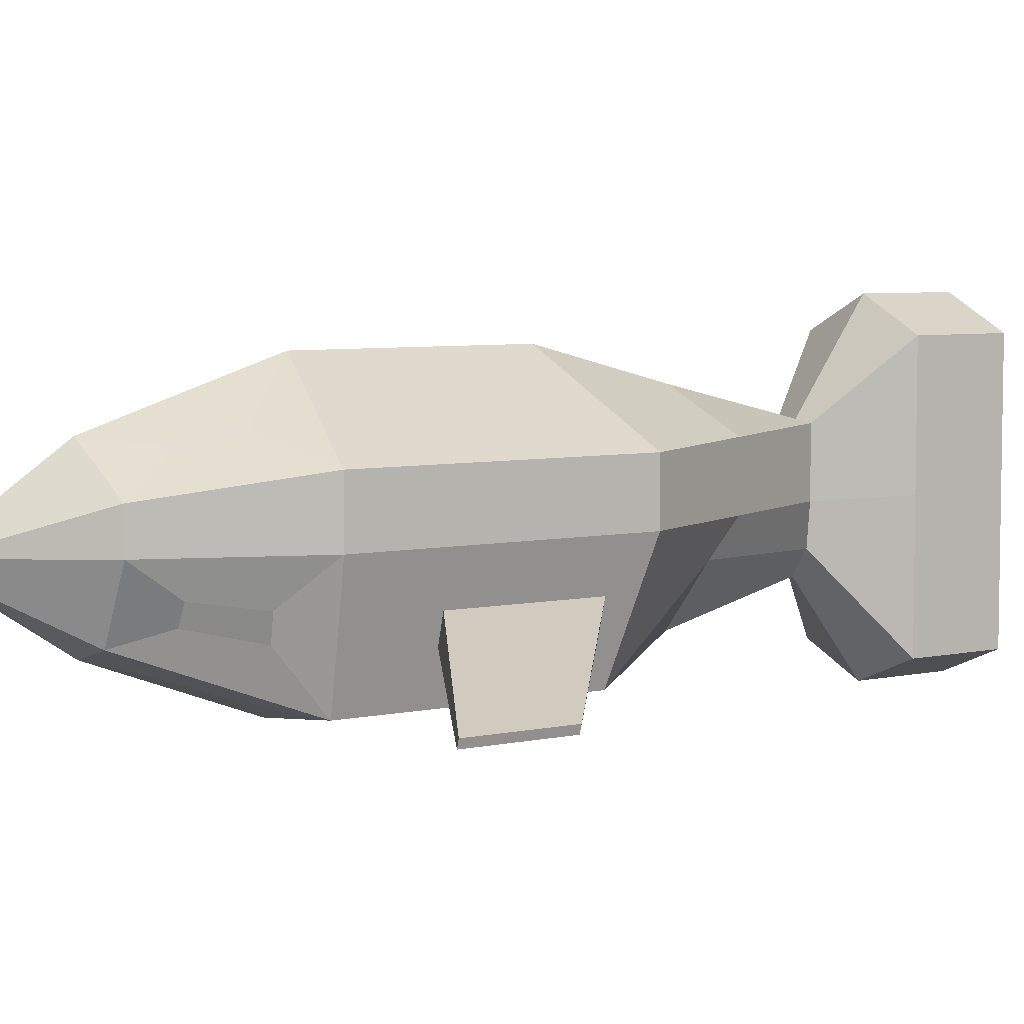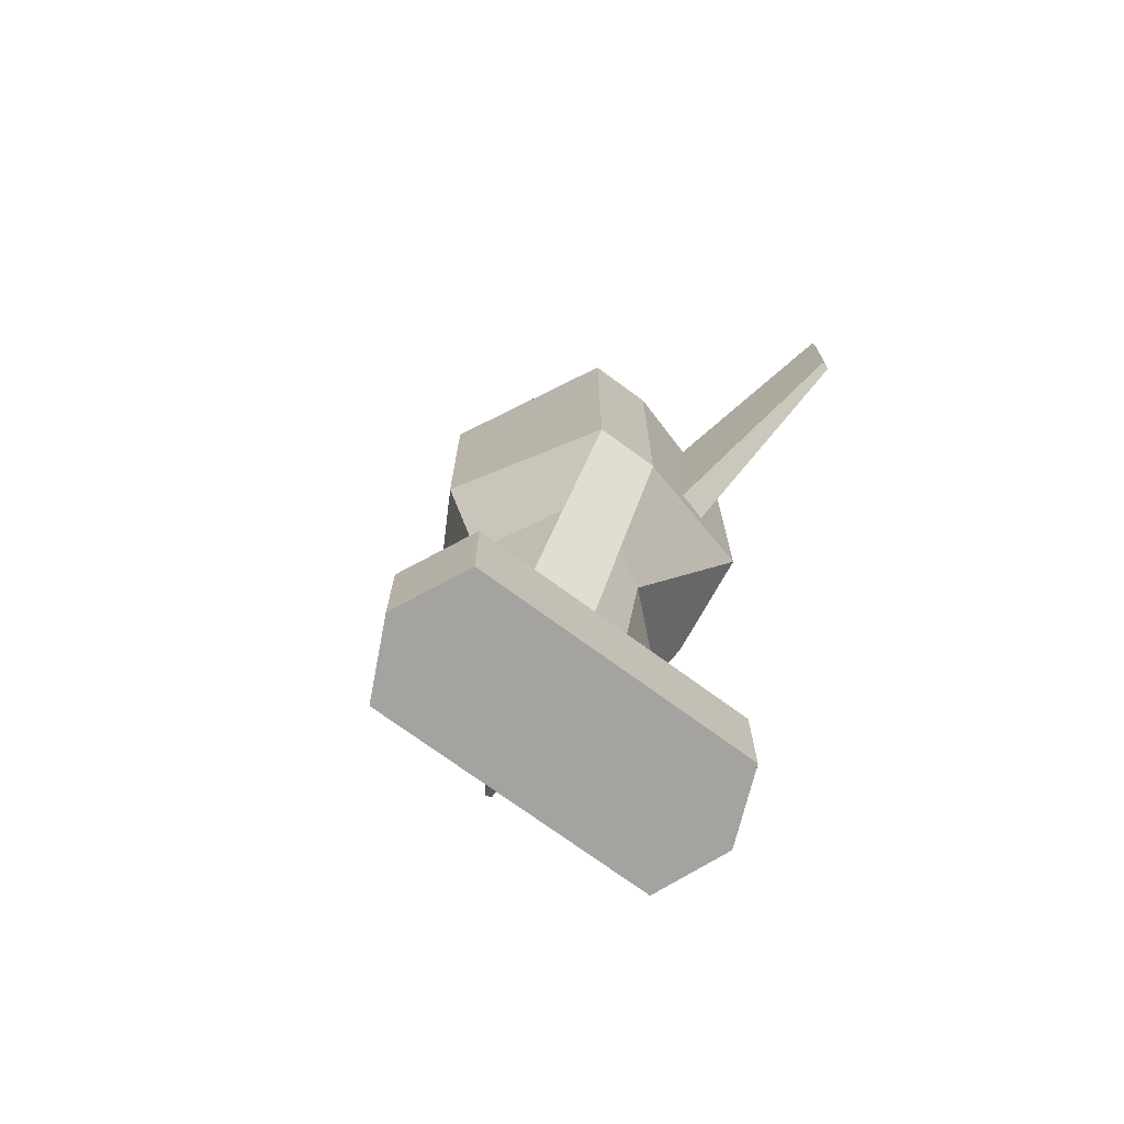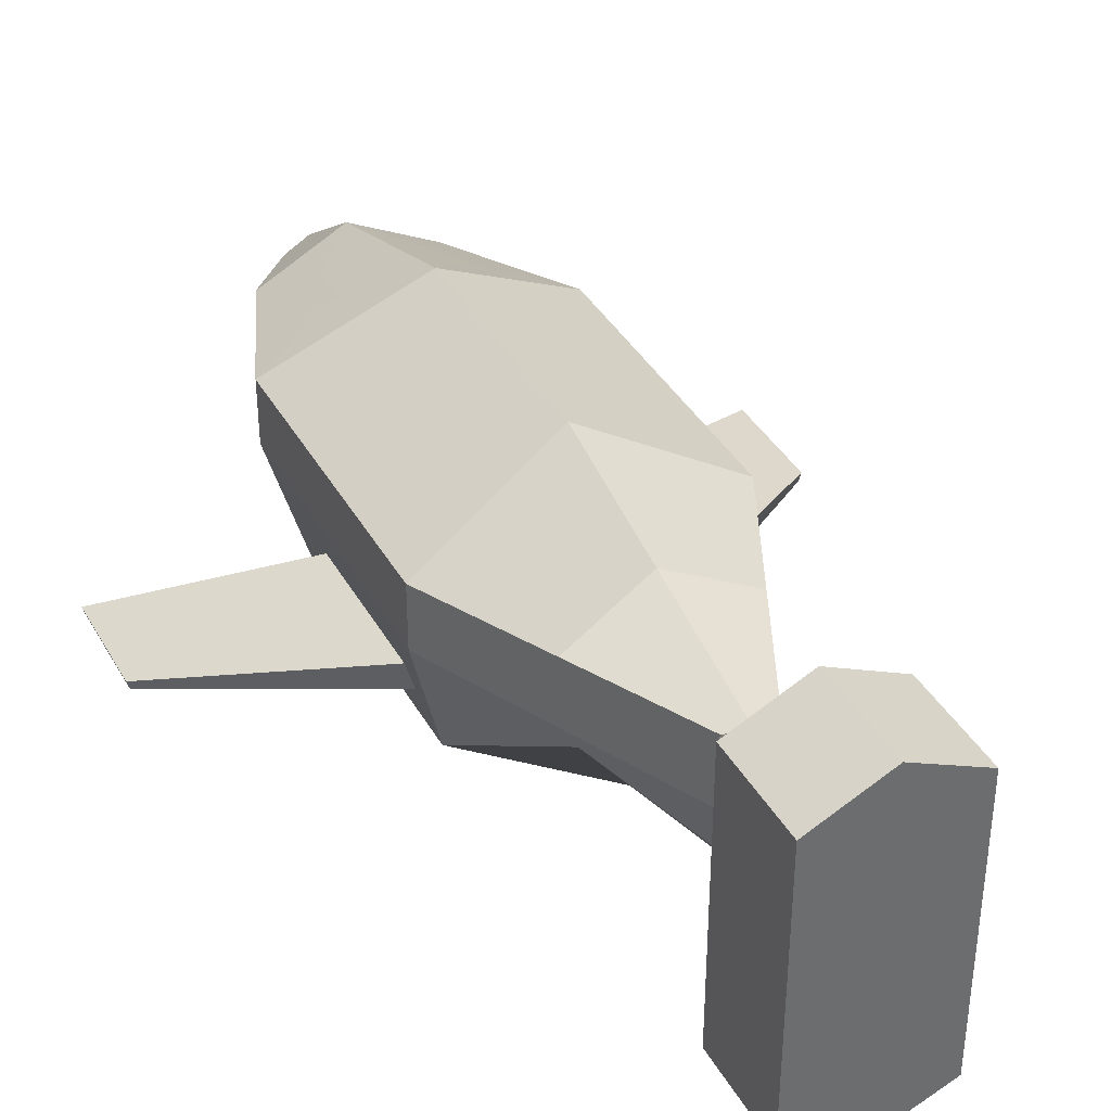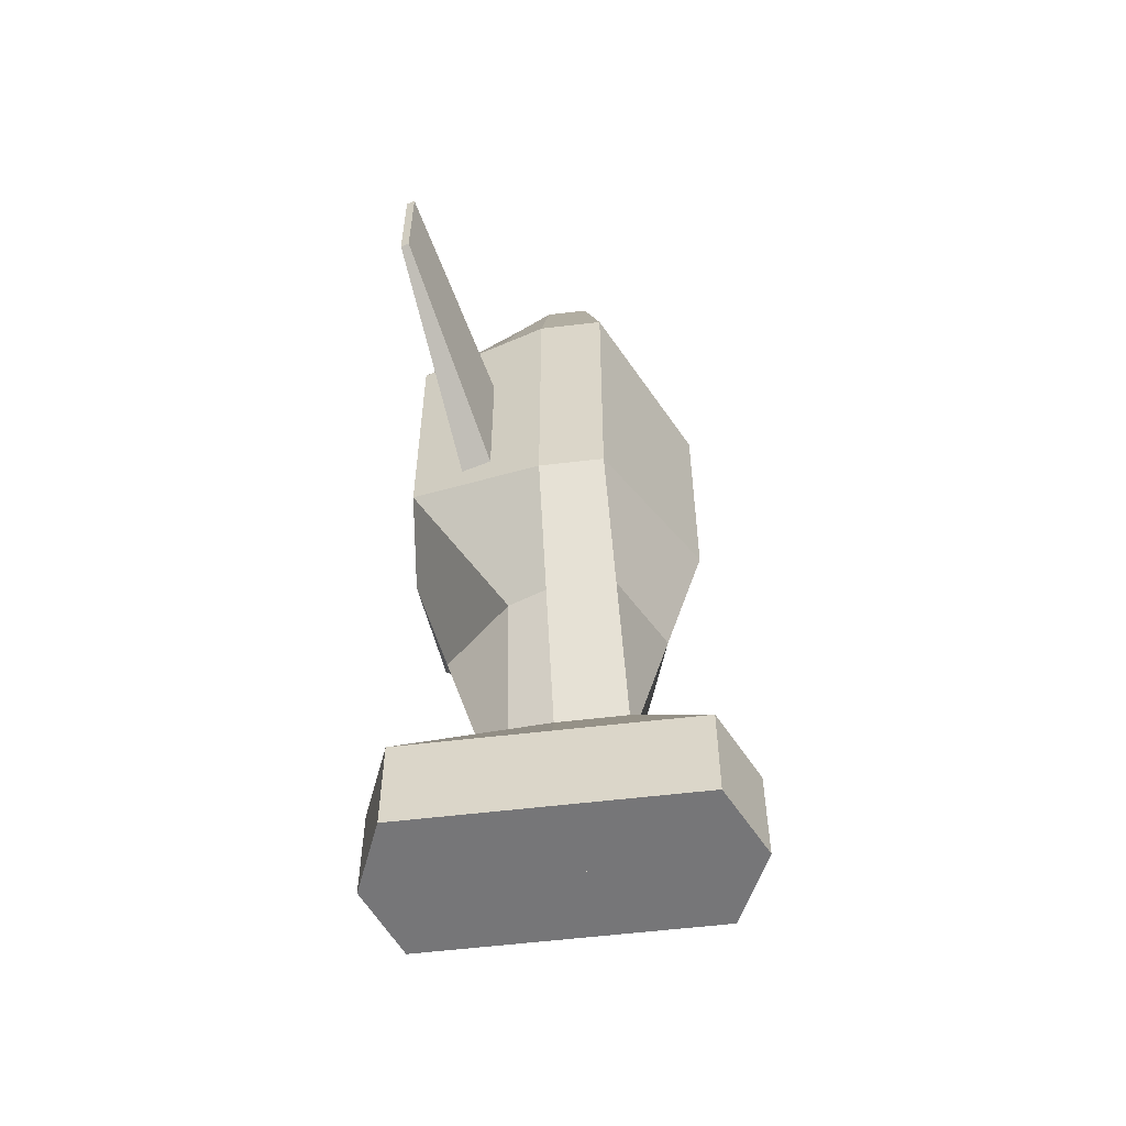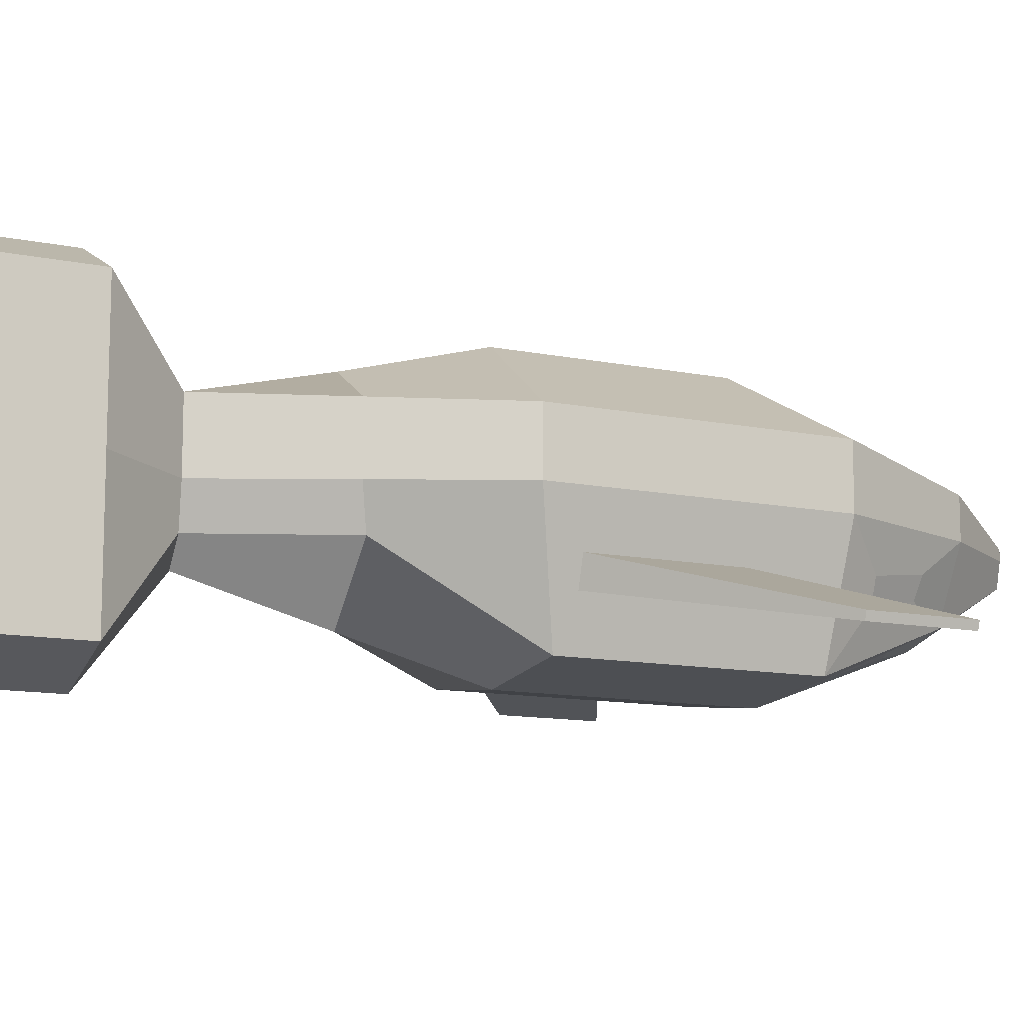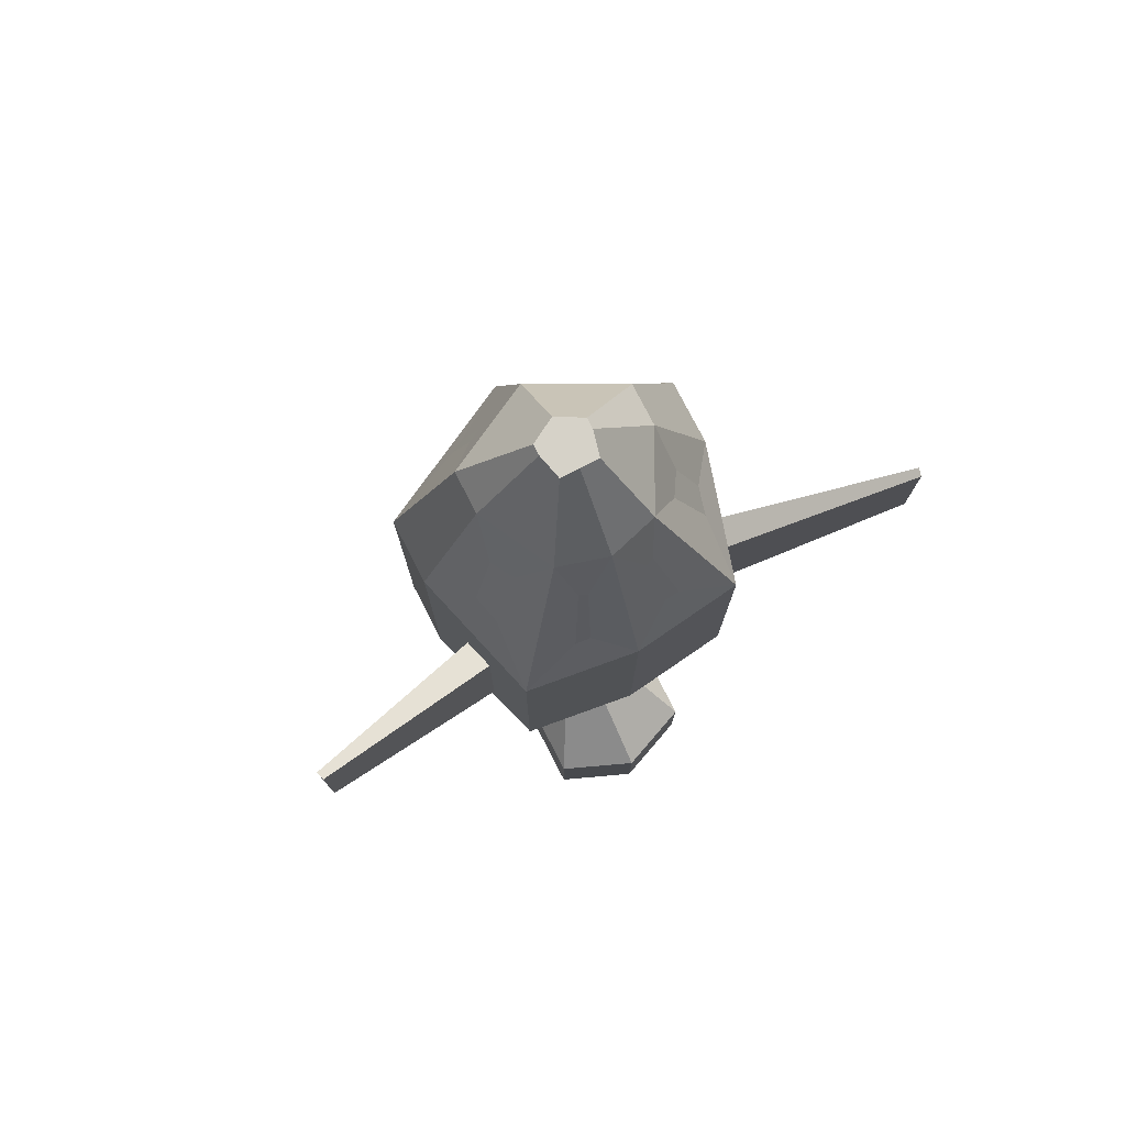
<metadata>
{"format":"obj","ext":"obj","renderer":"f3d","projection":"perspective","resolution":1024,"background":"white","views":[{"elev":5.9,"azim":56.8,"up":"+Y"},{"elev":-73.0,"azim":-126.3,"up":"+Z"},{"elev":38.3,"azim":153.4,"up":"+Y"},{"elev":-56.9,"azim":97.1,"up":"+Z"},{"elev":-11.6,"azim":-116.9,"up":"+Y"},{"elev":77.6,"azim":-27.2,"up":"+Z"}]}
</metadata>
<code>
o Cube
v 1 0.4362 -1
v 0.8431 -0.5542 -0.7028
v 0.4826 0.6032 1.26
v 0.8431 -0.5542 0.3423
v 0.1325 -0.2945 -2.747
v 0.1629 0.4788 -2.747
v 0.5104 -0.971 -3.288
v 0.5104 1.011 -3.288
v 0.402 0.5001 1.683
v 0.5376 -0.3809 1.718
v 0.1699 0.07302 2.636
v 0.1282 -0.1699 2.636
v 0.9006 -0.351 -0.7028
v 0.9006 -0.351 0.3423
v 0.1629 0 -2.747
v 0.5104 0.03759 -3.288
v 0.7078 0.1046 1.736
v 0.1699 0 2.636
v 0 -1 -0.8094
v 0 1 0.7779
v 0 -1 0.941
v 0 1 -0.8198
v 0 -0.4788 -2.747
v 0 0.4788 -2.747
v 0 -1.179 -3.288
v 0 1.254 -3.288
v 0 0.5884 2.036
v 0 -0.5884 2.036
v 0 0.1699 2.636
v 0 -0.1699 2.636
v 0 0 2.636
v 0 0.03759 -3.288
v 1 0 -1
v 0.7437 -0.9052 -0.8094
v 0.8806 0.1653 1.301
v 0.727 -0.4817 1.283
v 2.124 -0.7762 0.2991
v 2.108 -0.8333 0.2991
v 2.124 -0.7762 1.016
v 2.108 -0.8333 1.016
v 0.5104 -0.971 -3.995
v 0.5104 1.011 -3.995
v 0.5104 0.03759 -3.995
v 0 -1.179 -3.995
v 0 1.254 -3.995
v 0 0.03759 -3.995
v 0.7078 0.1939 1.736
v 0.8806 0.2559 1.301
v 0.3951 0.6581 1.223
v 0.3148 0.5442 1.689
v 0.5884 0.2853 2.036
v 1 0.4362 1
v 0.7734 -0.2978 1.292
v 0.6276 -0.2324 1.723
v 1 0 1
v 0.3588 -0.8287 1.261
v 0.5884 0 2.036
v 0.2505 -0.6478 1.715
v 0.7437 -0.9052 0.941
v 0.2599 -0.8372 1.26
v 0.3322 -0.4936 2.036
v 0.1974 -0.6747 1.72
v 0.4229 -0.2704 -1.778
v 0.5815 0.4575 -1.874
v 0.5815 0 -1.874
v 0 0.7394 -1.784
v 0 -0.7394 -1.778
v -1 0.4362 -1
v -0.8431 -0.5542 -0.7028
v -0.4826 0.6032 1.26
v -0.8431 -0.5542 0.3423
v -0.1325 -0.2945 -2.747
v -0.1629 0.4788 -2.747
v -0.5104 -0.971 -3.288
v -0.5104 1.011 -3.288
v -0.402 0.5001 1.683
v -0.5376 -0.3809 1.718
v -0.1699 0.07302 2.636
v -0.1282 -0.1699 2.636
v -0.9006 -0.351 -0.7028
v -0.9006 -0.351 0.3423
v -0.1629 0 -2.747
v -0.5104 0.03759 -3.288
v -0.7078 0.1046 1.736
v -0.1699 0 2.636
v -1 0 -1
v -0.7437 -0.9052 -0.8094
v -0.8806 0.1653 1.301
v -0.727 -0.4817 1.283
v -2.124 -0.7762 0.2991
v -2.108 -0.8333 0.2991
v -2.124 -0.7762 1.016
v -2.108 -0.8333 1.016
v -0.5104 -0.971 -3.995
v -0.5104 1.011 -3.995
v -0.5104 0.03759 -3.995
v -0.7078 0.1939 1.736
v -0.8806 0.2559 1.301
v -0.3951 0.6581 1.223
v -0.3148 0.5442 1.689
v -0.5884 0.2853 2.036
v -1 0.4362 1
v -0.7734 -0.2978 1.292
v -0.6276 -0.2324 1.723
v -1 0 1
v -0.3588 -0.8287 1.261
v -0.5884 0 2.036
v -0.2505 -0.6478 1.715
v -0.7437 -0.9052 0.941
v -0.2599 -0.8372 1.26
v -0.3322 -0.4936 2.036
v -0.1974 -0.6747 1.72
v -0.4229 -0.2704 -1.778
v -0.5815 0.4575 -1.874
v -0.5815 0 -1.874
g Cube_Cube_Material
f 19 34 59 21
f 33 1 52 55
f 66 64 6 24
f 65 63 5 15
f 32 26 45 46
f 24 6 8 26
f 15 5 7 16
f 28 61 12 30
f 57 51 11 18
f 61 57 18 12
f 6 15 16 8
f 25 32 46 44
f 64 65 15 6
f 4 2 38 40
f 12 18 31 30
f 18 11 29 31
f 51 27 29 11
f 5 23 25 7
f 63 67 23 5
f 1 22 20 52
f 13 2 34 33
f 4 14 55 59
f 2 4 59 34
f 14 13 33 55
f 38 37 39 40
f 2 13 37 38
f 13 14 39 37
f 14 4 40 39
f 46 45 42 43
f 44 46 43 41
f 7 25 44 41
f 26 8 42 45
f 8 16 43 42
f 16 7 41 43
f 3 9 51 52
f 49 3 52 20
f 9 50 27 51
f 50 49 20 27
f 47 48 52 51
f 48 35 55 52
f 17 47 51 57
f 35 17 57 55
f 53 36 59 55
f 10 54 57 61
f 36 10 61 59
f 54 53 55 57
f 56 60 21 59
f 62 58 61 28
f 58 56 59 61
f 60 62 28 21
f 34 19 67 63
f 1 33 65 64
f 33 34 63 65
f 22 1 64 66
f 19 21 109 87
f 86 105 102 68
f 66 24 73 114
f 115 82 72 113
f 24 26 75 73
f 82 83 74 72
f 28 30 79 111
f 107 85 78 101
f 111 79 85 107
f 73 75 83 82
f 114 73 82 115
f 71 93 91 69
f 79 30 31 85
f 85 31 29 78
f 101 78 29 27
f 72 74 25 23
f 113 72 23 67
f 68 102 20 22
f 80 86 87 69
f 71 109 105 81
f 69 87 109 71
f 81 105 86 80
f 91 93 92 90
f 69 91 90 80
f 80 90 92 81
f 81 92 93 71
f 46 96 95 45
f 44 94 96 46
f 74 94 44 25
f 26 45 95 75
f 75 95 96 83
f 83 96 94 74
f 70 102 101 76
f 99 20 102 70
f 76 101 27 100
f 100 27 20 99
f 97 101 102 98
f 98 102 105 88
f 84 107 101 97
f 88 105 107 84
f 103 105 109 89
f 77 111 107 104
f 89 109 111 77
f 104 107 105 103
f 106 109 21 110
f 112 28 111 108
f 108 111 109 106
f 110 21 28 112
f 87 113 67 19
f 68 114 115 86
f 86 115 113 87
f 22 66 114 68
g Cube_Cube_Material.001
f 60 56 58 62
f 35 48 47 17
f 36 53 54 10
f 3 49 50 9
f 110 112 108 106
f 88 84 97 98
f 89 77 104 103
f 70 76 100 99

</code>
